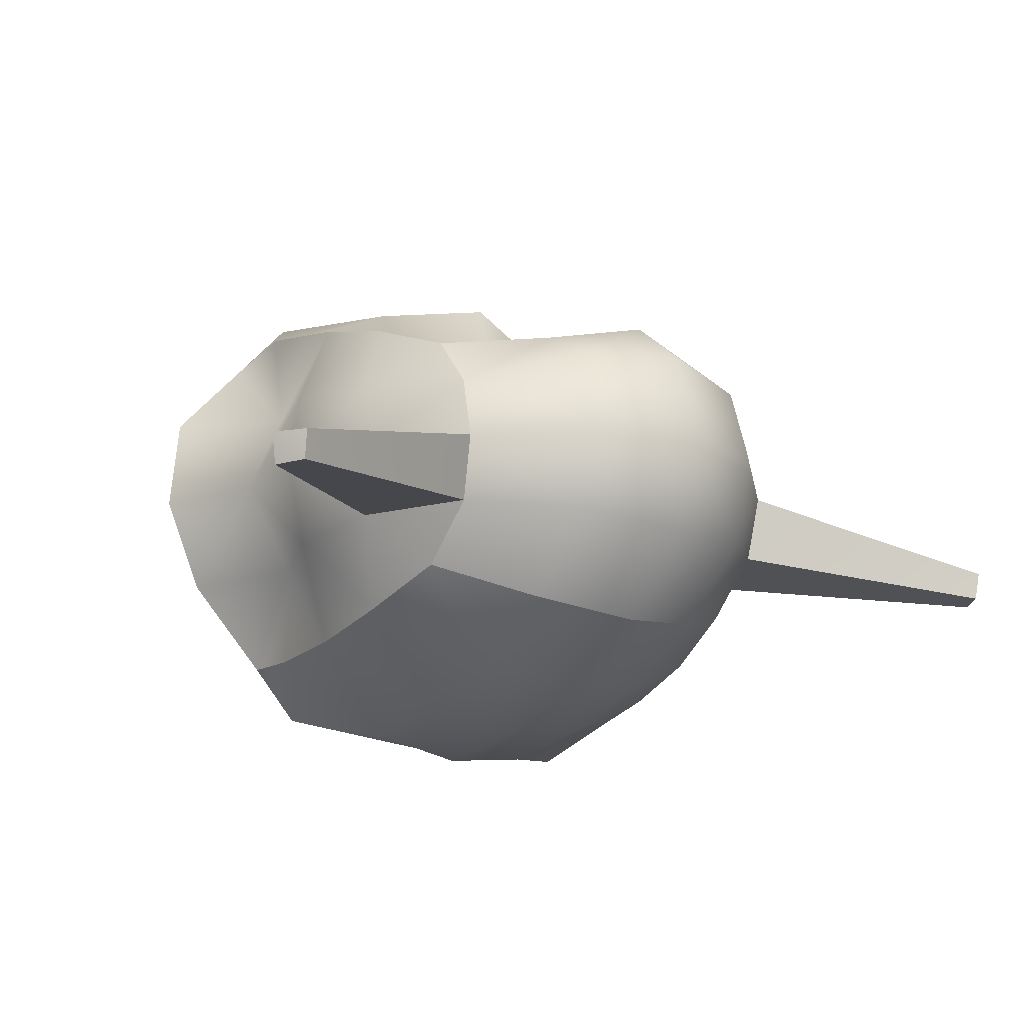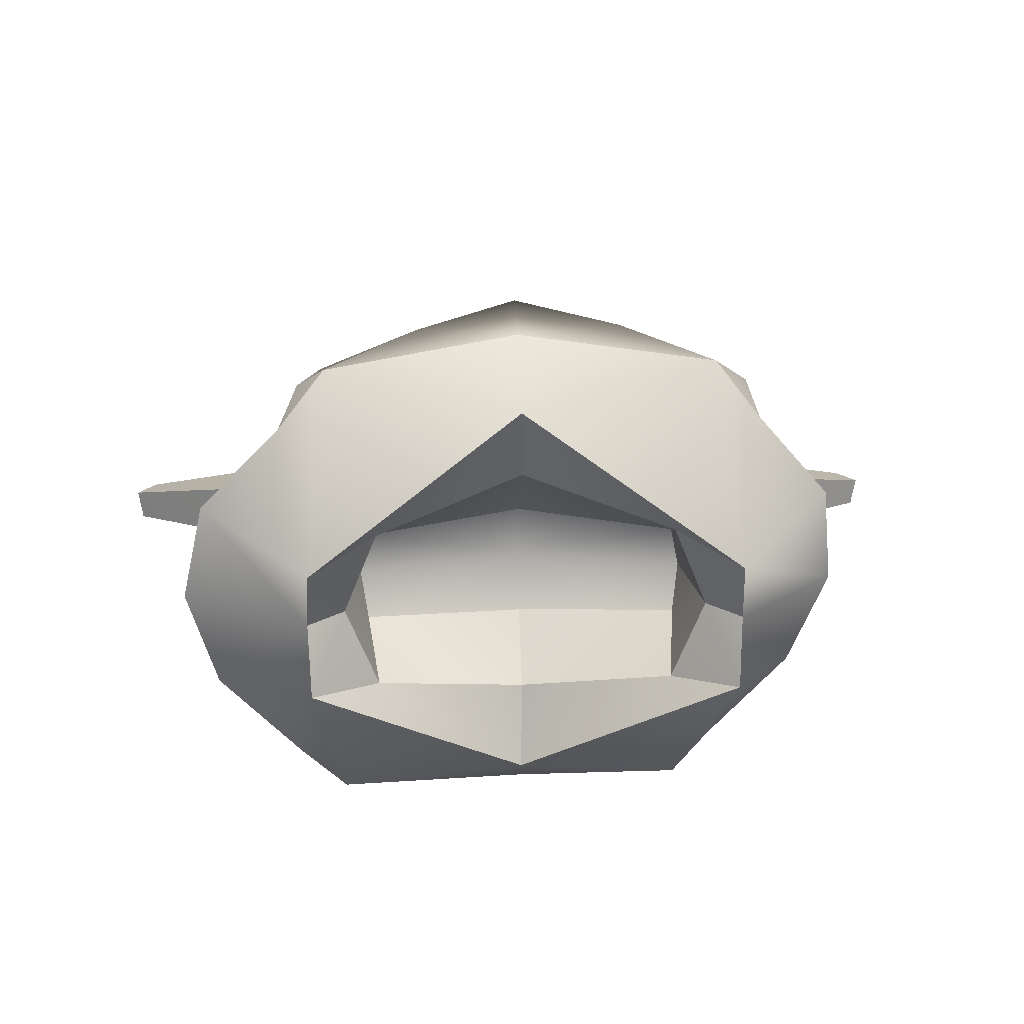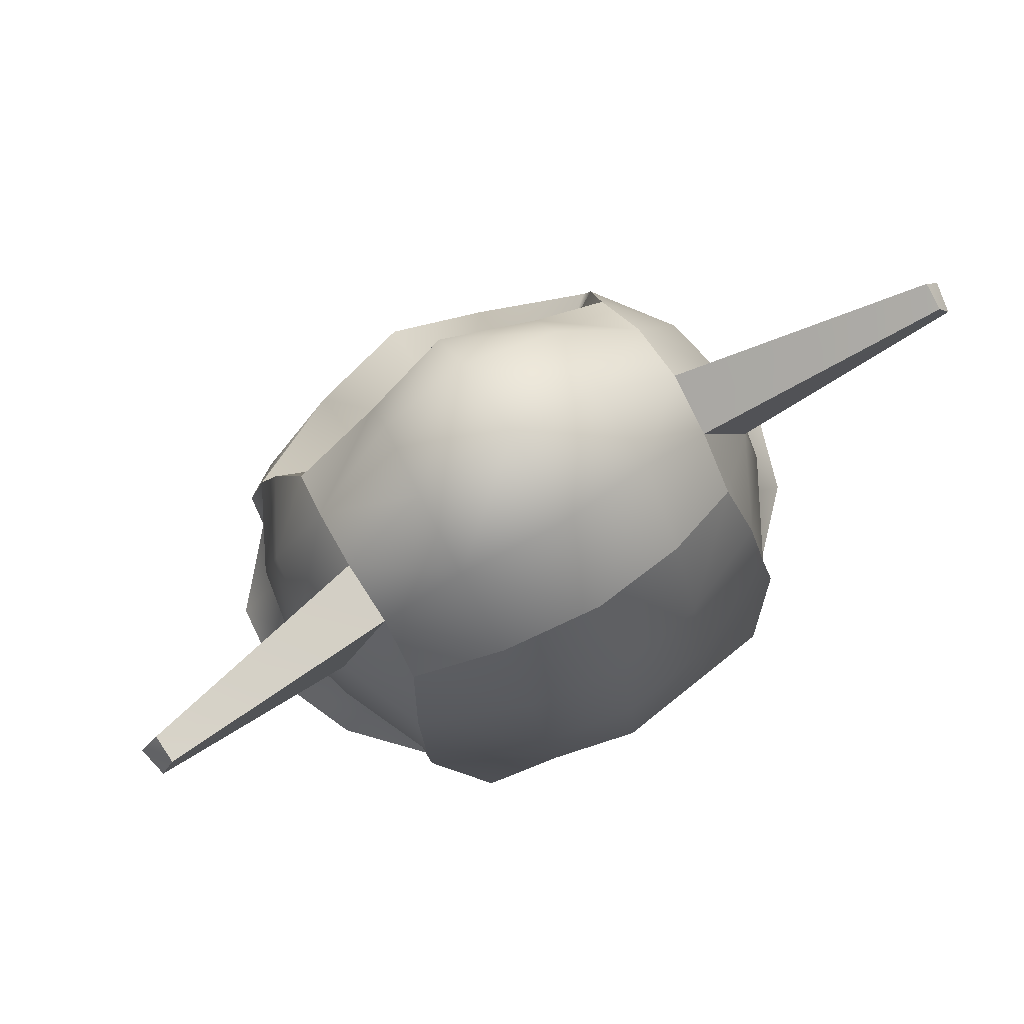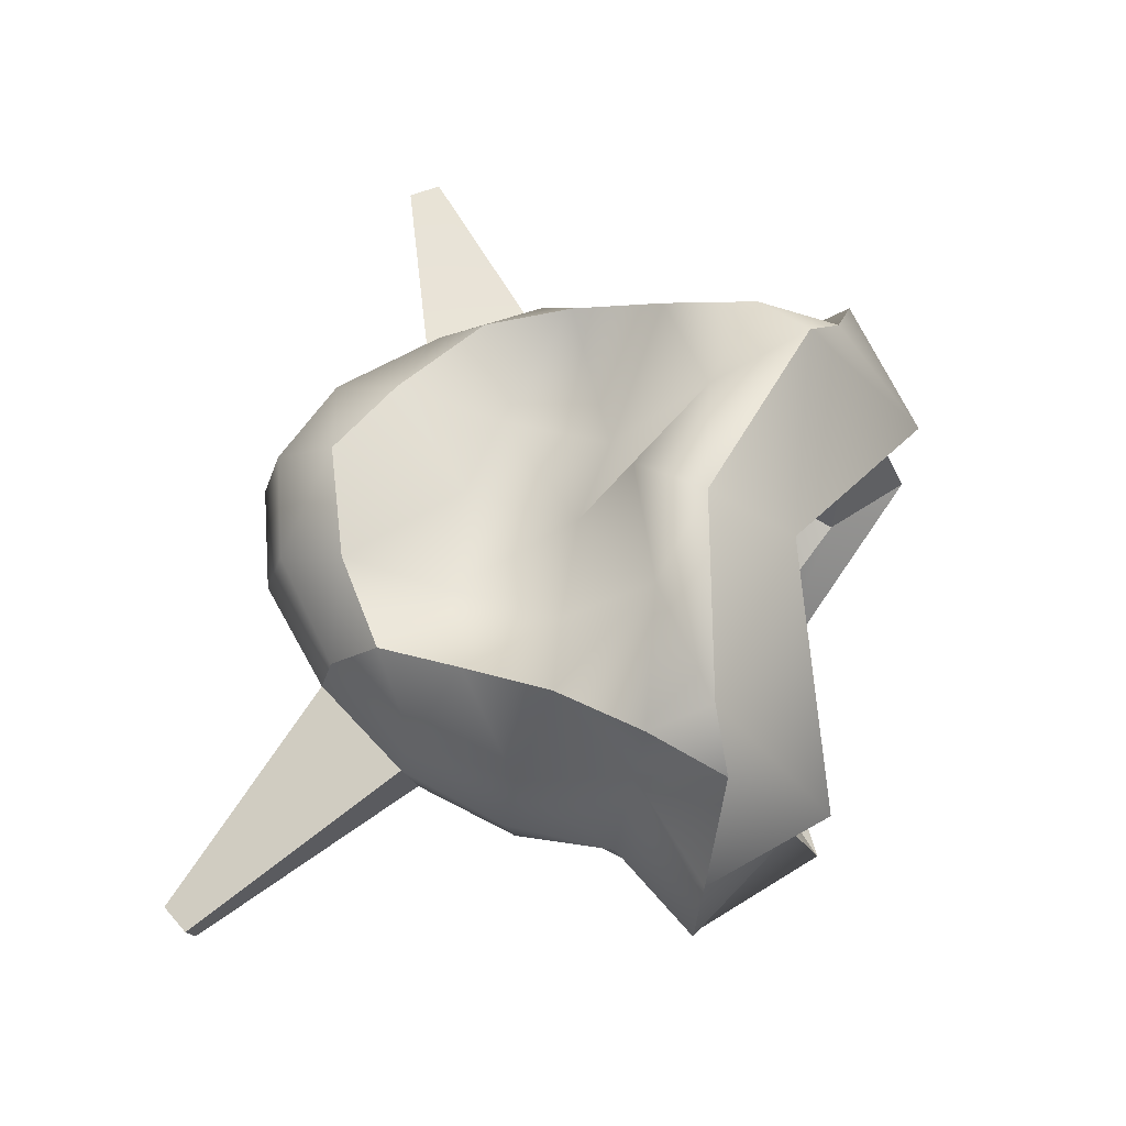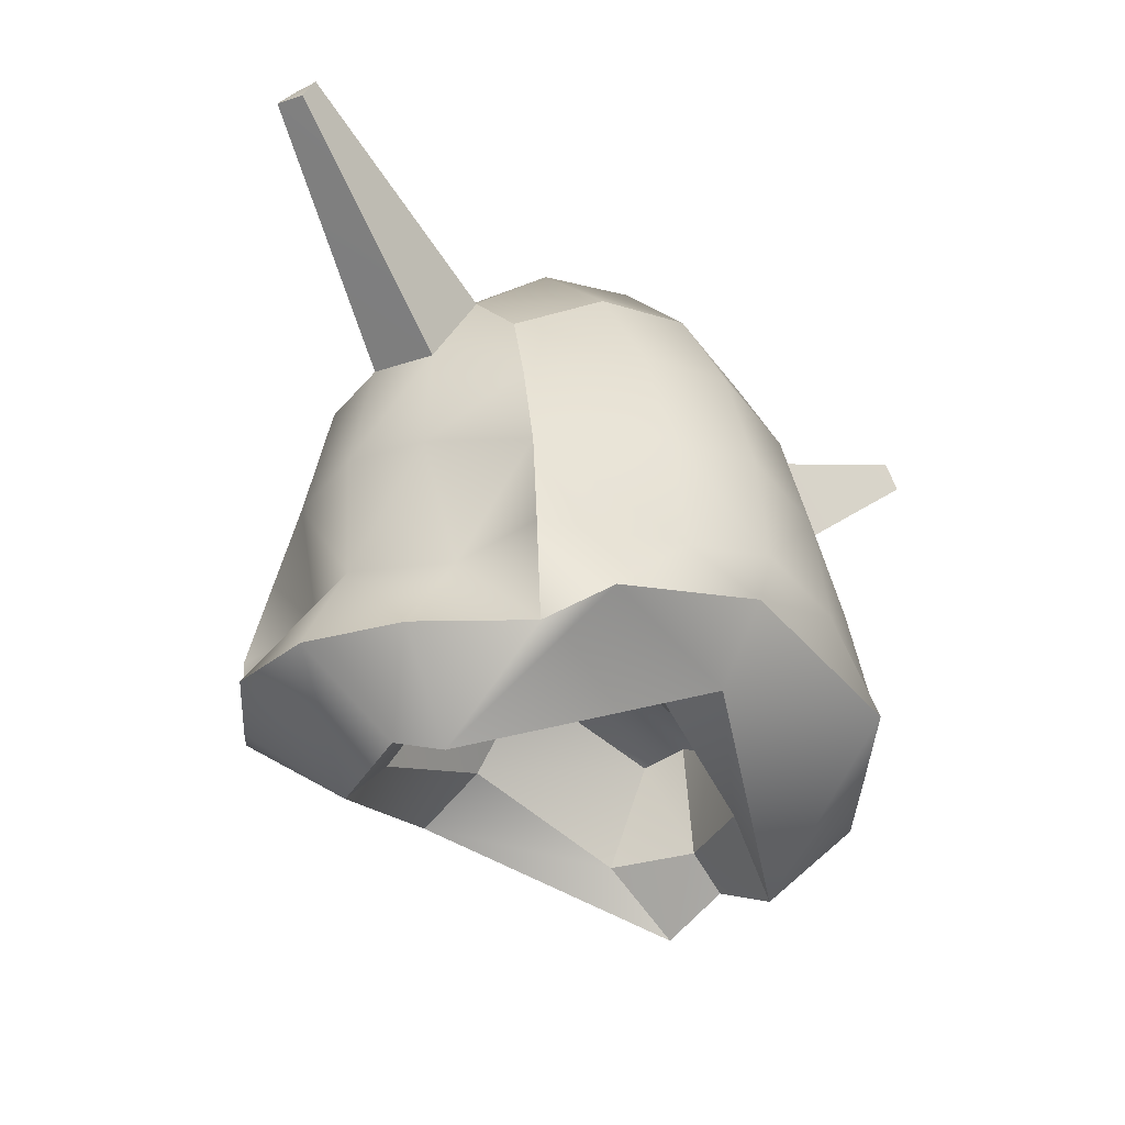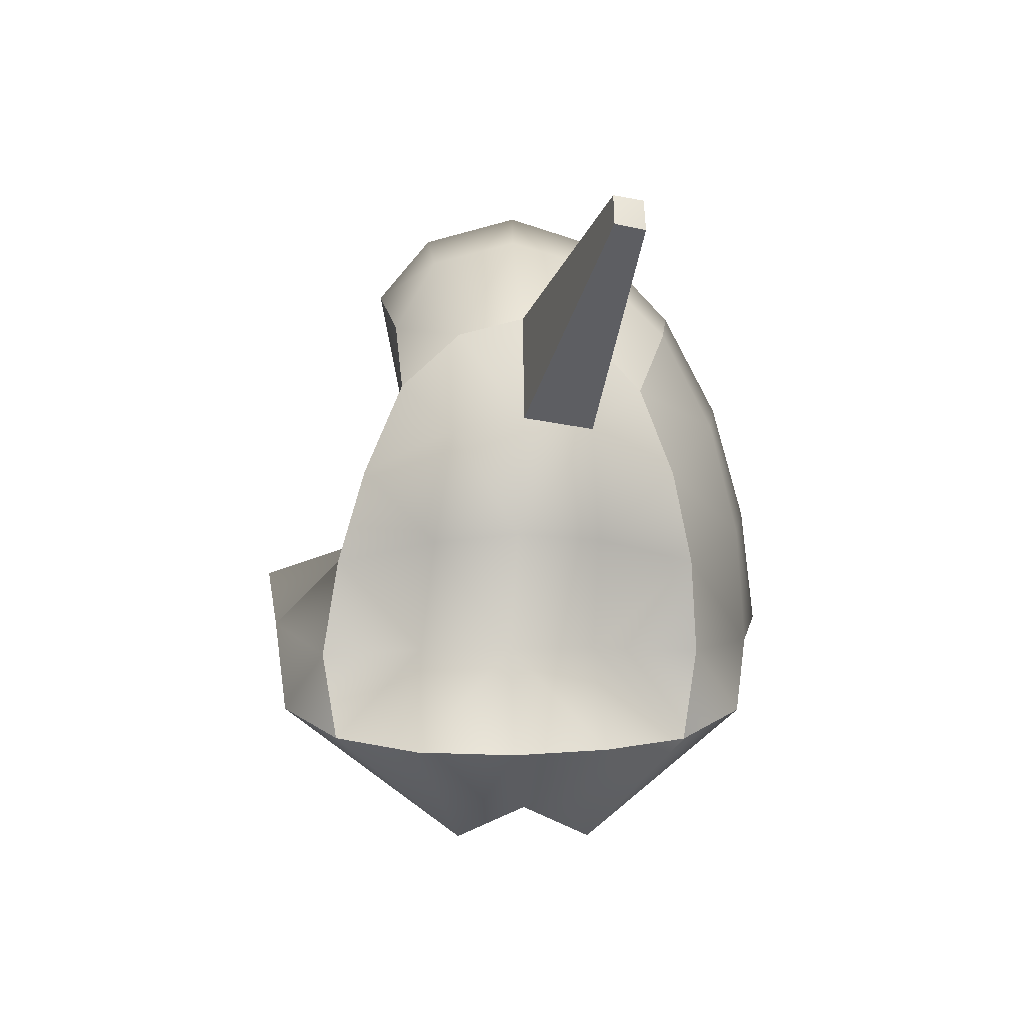
<metadata>
{"format":"obj","ext":"obj","renderer":"f3d","projection":"perspective","resolution":1024,"background":"white","views":[{"elev":-17.2,"azim":144.8,"up":"+Z"},{"elev":21.7,"azim":-3.2,"up":"+Z"},{"elev":76.9,"azim":149.1,"up":"+Y"},{"elev":65.8,"azim":-75.2,"up":"+Z"},{"elev":-33.1,"azim":134.5,"up":"+Y"},{"elev":1.3,"azim":87.6,"up":"+Y"}]}
</metadata>
<code>
g default
v -1.365 0.8149 -0.9515
v -1.801 0.8234 -0.5084
v -1.963 0.817 0.002787
v -1.85 0.8114 0.5136
v -1.425 0.8222 0.9414
v -1.358 1.254 -1.03
v -1.375 1.3 -0.4708
v -1.631 1.309 0.02194
v -1.386 1.282 0.5109
v -1.338 1.25 1.043
v -1.276 1.729 -0.9715
v -1.549 1.867 -0.4429
v -1.643 1.895 0.008162
v -1.544 1.85 0.4561
v -1.225 1.737 0.9782
v -1.219 2.191 -0.8456
v -1.431 2.434 -0.3866
v -1.487 2.489 -0.01486
v -1.43 2.432 0.357
v -1.171 2.218 0.8369
v -1.128 2.64 -0.6533
v -1.124 2.943 -0.3631
v -1.141 3.028 -0.02383
v -1.13 2.95 0.3154
v -1.096 2.689 0.6232
v -0.663 2.964 -0.826
v -0.6869 3.349 -0.4289
v -0.6846 3.47 0.001785
v -0.6657 3.357 0.4274
v -0.6637 3.006 0.6329
v -0.1334 3.088 -0.9002
v -0.1337 3.512 -0.497
v -0.1337 3.665 -0.01133
v -0.1336 3.533 0.4748
v -0.1333 3.21 0.7474
v 0.4031 2.966 -0.8254
v 0.4218 3.349 -0.4281
v 0.4046 3.475 0.008238
v 0.3644 3.365 0.4403
v 0.343 3.008 0.654
v 0.8692 2.645 -0.6522
v 0.8606 2.944 -0.3642
v 0.8769 3.026 -0.02549
v 0.8674 2.942 0.3117
v 0.8392 2.67 0.6169
v 0.9603 2.201 -0.819
v 1.16 2.437 -0.3744
v 1.224 2.492 -0.01577
v 1.178 2.433 0.3468
v 0.9458 2.211 0.8142
v 0.985 1.741 -0.9135
v 1.219 1.864 -0.4038
v 1.333 1.896 0.01933
v 1.262 1.854 0.4474
v 1.019 1.744 0.9511
v 0.9833 1.266 -0.9407
v 0.9788 1.284 -0.396
v 1.266 1.302 0.05748
v 1.064 1.285 0.5175
v 1.11 1.263 1.028
v 0.8994 0.7886 -0.8848
v 1.32 0.7873 -0.4394
v 1.53 0.7894 0.0464
v 1.489 0.8011 0.5361
v 1.12 0.8291 0.9591
v 0.724 0.9217 -1.196
v 0.9816 0.2886 -0.3613
v 1.007 0.4449 -0.02368
v 0.9816 0.2886 0.3222
v 0.8946 0.9585 1.237
v -0.1332 1.163 -1.329
v -0.1471 0.7796 -1.06
v -0.1464 0.7837 1.021
v -0.1442 1.247 1.31
v -1.129 0.9563 -1.251
v -1.275 0.2886 -0.3613
v -1.292 0.4529 -0.0203
v -1.275 0.2886 0.3222
v -1.182 0.9596 1.22
v 0.4219 1.375 1.316
v -0.1386 1.625 1.392
v -0.6868 1.373 1.307
v 0.3896 1.854 0.4844
v -0.134 1.894 0.5835
v -0.6486 1.851 0.4781
v 0.3569 2.448 0.5106
v -0.1328 2.503 0.6067
v -0.649 2.444 0.4971
v 0.3406 1.272 -1.293
v -0.1275 1.365 -1.412
v -0.671 1.298 -1.335
v 0.3714 1.874 -1.243
v -0.1281 1.964 -1.343
v -0.651 1.883 -1.263
v 0.3894 2.459 -1.093
v -0.1308 2.562 -1.177
v -0.6493 2.462 -1.1
v 0.6579 0.6182 -0.4465
v 0.8326 0.6182 -0.01733
v -0.1334 0.955 -0.646
v 0.6579 0.6182 0.4118
v -0.1334 0.955 0.6114
v -1.099 0.6182 -0.01733
v -0.9247 0.6182 -0.4465
v -0.9247 0.6182 0.4118
v 0.7167 1.076 -0.2601
v 0.7575 1.198 -0.03124
v -0.1301 1.422 -0.03509
v -0.1302 1.284 -0.3313
v 0.7076 1.15 0.1975
v -0.1309 1.341 0.262
v -1.023 1.198 -0.03116
v -0.9815 1.075 -0.2623
v -0.9726 1.149 0.1998
v -2.485 3.359 -0.5359
v -2.513 3.382 -0.3782
v -2.411 3.532 -0.3815
v -2.402 3.505 -0.5265
v 2.138 3.502 -0.5388
v 2.144 3.527 -0.3934
v 2.249 3.38 -0.3905
v 2.216 3.355 -0.542
v -1.618 3.217 -0.1582
v -1.873 2.824 -0.1514
v -1.827 2.781 -0.4427
v -1.604 3.154 -0.4245
v -2.079 3.4 -0.2879
v -2.244 3.148 -0.2831
v -2.209 3.117 -0.4968
v -2.068 3.358 -0.4837
v 1.196 3.152 -0.1182
v 1.182 3.085 -0.4082
v 1.426 2.668 -0.4166
v 1.482 2.716 -0.1102
v 1.665 3.337 -0.2542
v 1.655 3.291 -0.4728
v 1.816 3.008 -0.4786
v 1.861 3.044 -0.2487
g pCube1
f 2 7 1
f 1 7 6
f 3 8 2
f 2 8 7
f 3 4 8
f 8 4 9
f 4 5 9
f 9 5 10
f 6 7 11
f 11 7 12
f 7 8 12
f 12 8 13
f 9 14 8
f 8 14 13
f 10 15 9
f 9 15 14
f 11 12 16
f 16 12 17
f 12 13 17
f 17 13 18
f 14 19 13
f 13 19 18
f 15 20 14
f 14 20 19
f 16 17 21
f 21 17 22
f 115 116 118
f 118 116 117
f 19 24 18
f 18 24 23
f 20 25 19
f 19 25 24
f 21 22 26
f 26 22 27
f 22 23 27
f 27 23 28
f 23 24 28
f 28 24 29
f 25 30 24
f 24 30 29
f 26 27 31
f 31 27 32
f 28 33 27
f 27 33 32
f 29 34 28
f 28 34 33
f 30 35 29
f 29 35 34
f 32 37 31
f 31 37 36
f 32 33 37
f 37 33 38
f 33 34 38
f 38 34 39
f 34 35 39
f 39 35 40
f 37 42 36
f 36 42 41
f 38 43 37
f 37 43 42
f 39 44 38
f 38 44 43
f 39 40 44
f 44 40 45
f 42 47 41
f 41 47 46
f 120 121 119
f 119 121 122
f 43 44 48
f 48 44 49
f 44 45 49
f 49 45 50
f 47 52 46
f 46 52 51
f 48 53 47
f 47 53 52
f 48 49 53
f 53 49 54
f 49 50 54
f 54 50 55
f 52 57 51
f 51 57 56
f 53 58 52
f 52 58 57
f 53 54 58
f 58 54 59
f 54 55 59
f 59 55 60
f 56 57 61
f 61 57 62
f 57 58 62
f 62 58 63
f 59 64 58
f 58 64 63
f 60 65 59
f 59 65 64
f 62 67 61
f 61 67 66
f 63 68 62
f 62 68 67
f 64 69 63
f 63 69 68
f 64 65 69
f 69 65 70
f 67 72 66
f 66 72 71
f 107 108 106
f 106 108 109
f 107 110 108
f 108 110 111
f 69 70 73
f 73 70 74
f 71 72 75
f 75 72 76
f 109 108 113
f 113 108 112
f 111 114 108
f 108 114 112
f 74 79 73
f 73 79 78
f 75 76 1
f 1 76 2
f 76 77 2
f 2 77 3
f 78 4 77
f 77 4 3
f 79 5 78
f 78 5 4
f 65 60 70
f 70 60 80
f 70 80 74
f 74 80 81
f 79 74 82
f 82 74 81
f 5 79 10
f 10 79 82
f 60 55 80
f 80 55 83
f 81 80 84
f 84 80 83
f 81 84 82
f 82 84 85
f 10 82 15
f 15 82 85
f 55 50 83
f 83 50 86
f 83 86 84
f 84 86 87
f 85 84 88
f 88 84 87
f 15 85 20
f 20 85 88
f 50 45 86
f 86 45 40
f 86 40 87
f 87 40 35
f 88 87 30
f 30 87 35
f 20 88 25
f 25 88 30
f 61 66 56
f 56 66 89
f 66 71 89
f 89 71 90
f 75 91 71
f 71 91 90
f 1 6 75
f 75 6 91
f 56 89 51
f 51 89 92
f 89 90 92
f 92 90 93
f 91 94 90
f 90 94 93
f 6 11 91
f 91 11 94
f 51 92 46
f 46 92 95
f 92 93 95
f 95 93 96
f 94 97 93
f 93 97 96
f 11 16 94
f 94 16 97
f 46 95 41
f 41 95 36
f 95 96 36
f 36 96 31
f 97 26 96
f 96 26 31
f 16 21 97
f 97 21 26
f 68 99 67
f 67 99 98
f 67 98 72
f 72 98 100
f 68 69 99
f 99 69 101
f 69 73 101
f 101 73 102
f 77 76 103
f 103 76 104
f 76 72 104
f 104 72 100
f 78 105 73
f 73 105 102
f 77 103 78
f 78 103 105
f 98 99 106
f 106 99 107
f 98 106 100
f 100 106 109
f 101 110 99
f 99 110 107
f 101 102 110
f 110 102 111
f 104 113 103
f 103 113 112
f 104 100 113
f 113 100 109
f 105 114 102
f 102 114 111
f 105 103 114
f 114 103 112
f 18 124 17
f 17 124 125
f 23 123 18
f 18 123 124
f 23 22 123
f 123 22 126
f 17 125 22
f 22 125 126
f 43 131 42
f 42 131 132
f 43 48 131
f 131 48 134
f 48 47 134
f 134 47 133
f 47 42 133
f 133 42 132
f 123 127 124
f 124 127 128
f 124 128 125
f 125 128 129
f 125 129 126
f 126 129 130
f 123 126 127
f 127 126 130
f 127 117 128
f 128 117 116
f 128 116 129
f 129 116 115
f 129 115 130
f 130 115 118
f 127 130 117
f 117 130 118
f 131 135 132
f 132 135 136
f 133 132 137
f 137 132 136
f 134 133 138
f 138 133 137
f 131 134 135
f 135 134 138
f 135 120 136
f 136 120 119
f 137 136 122
f 122 136 119
f 138 137 121
f 121 137 122
f 135 138 120
f 120 138 121

</code>
